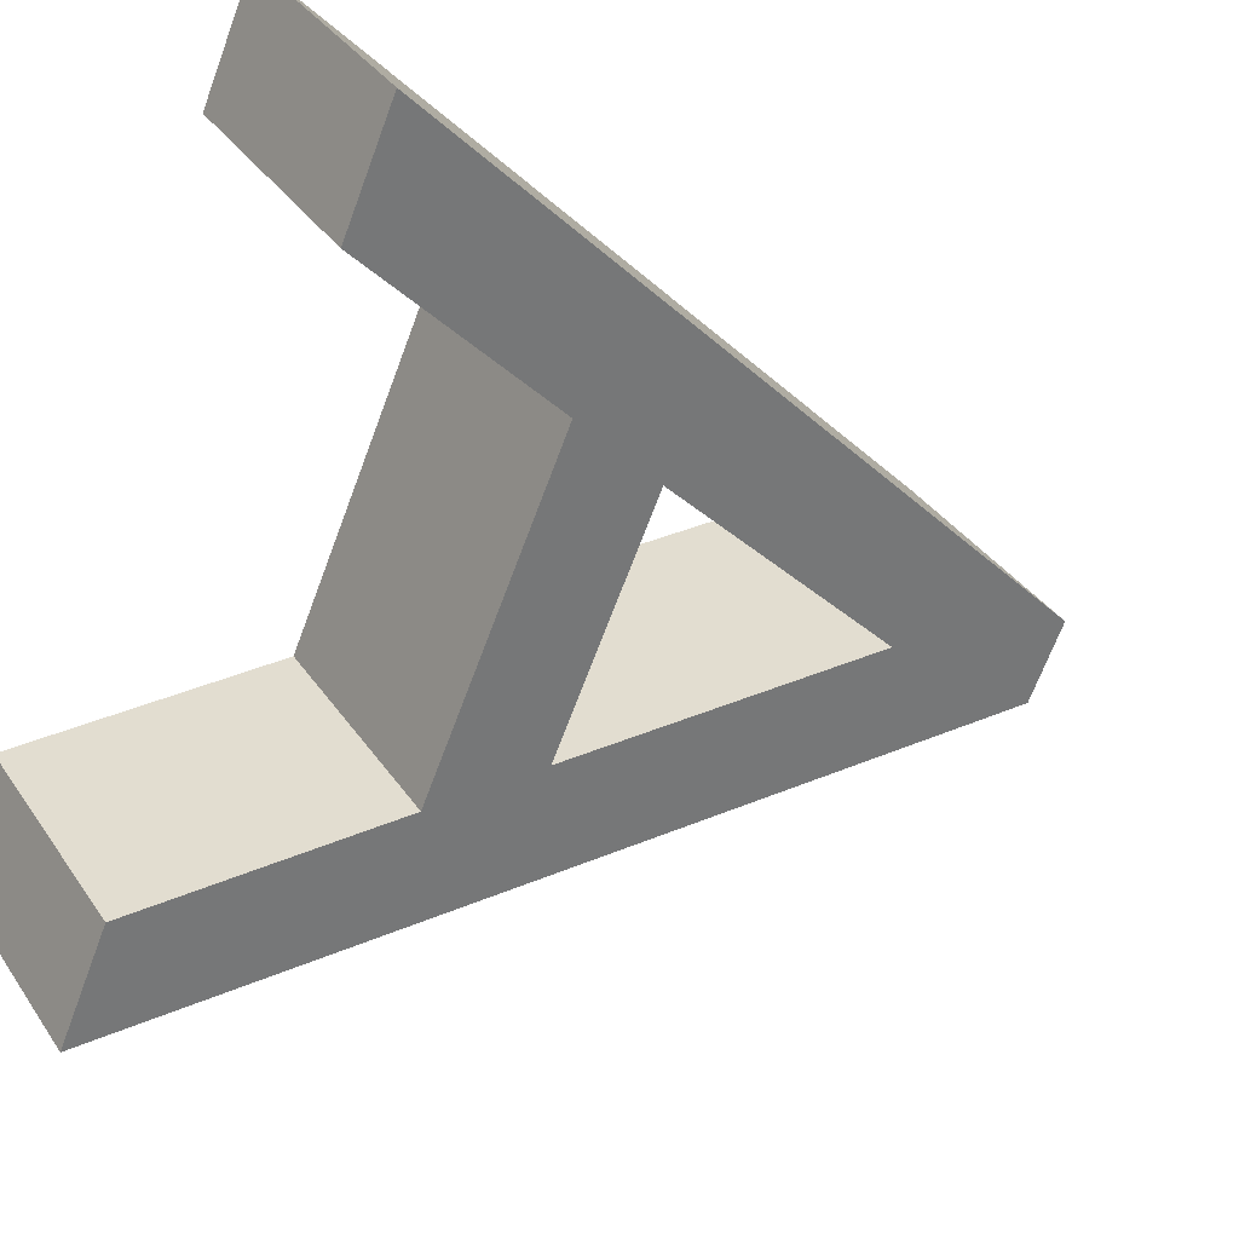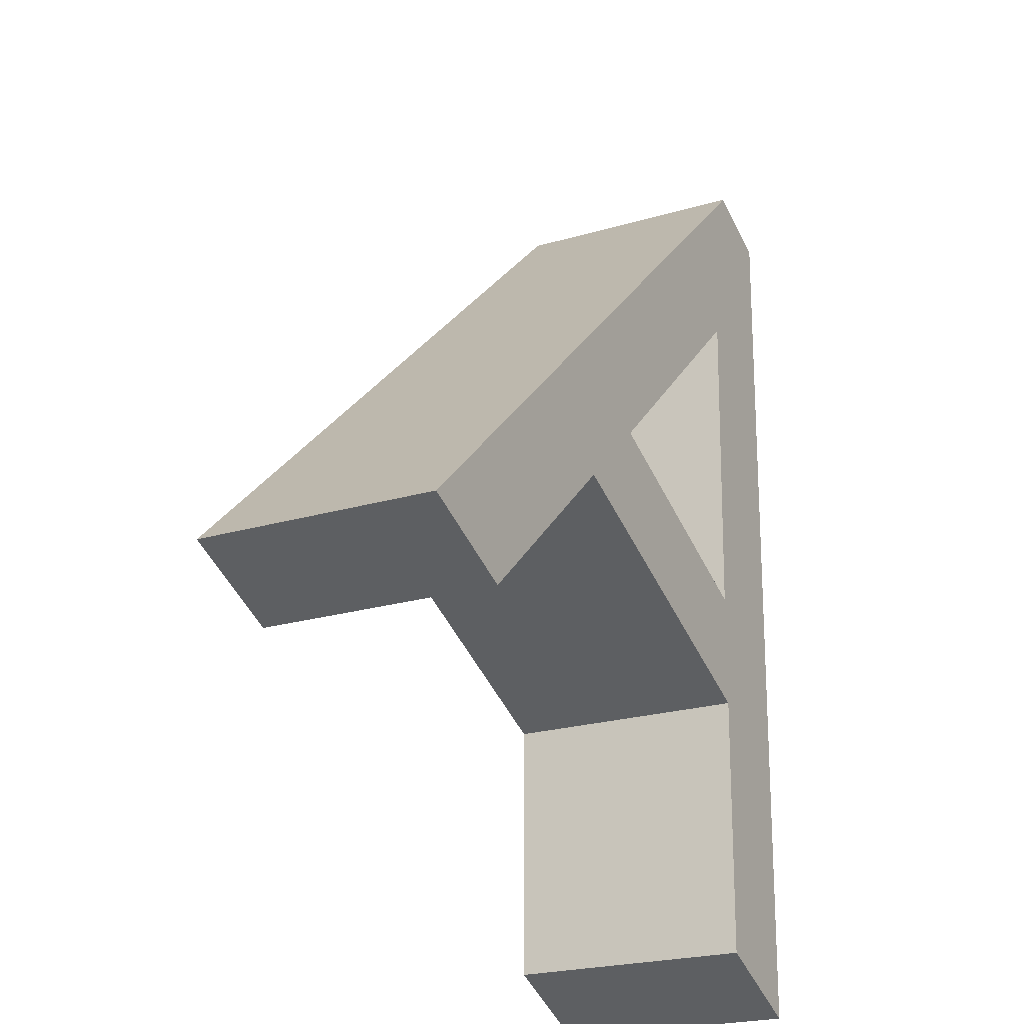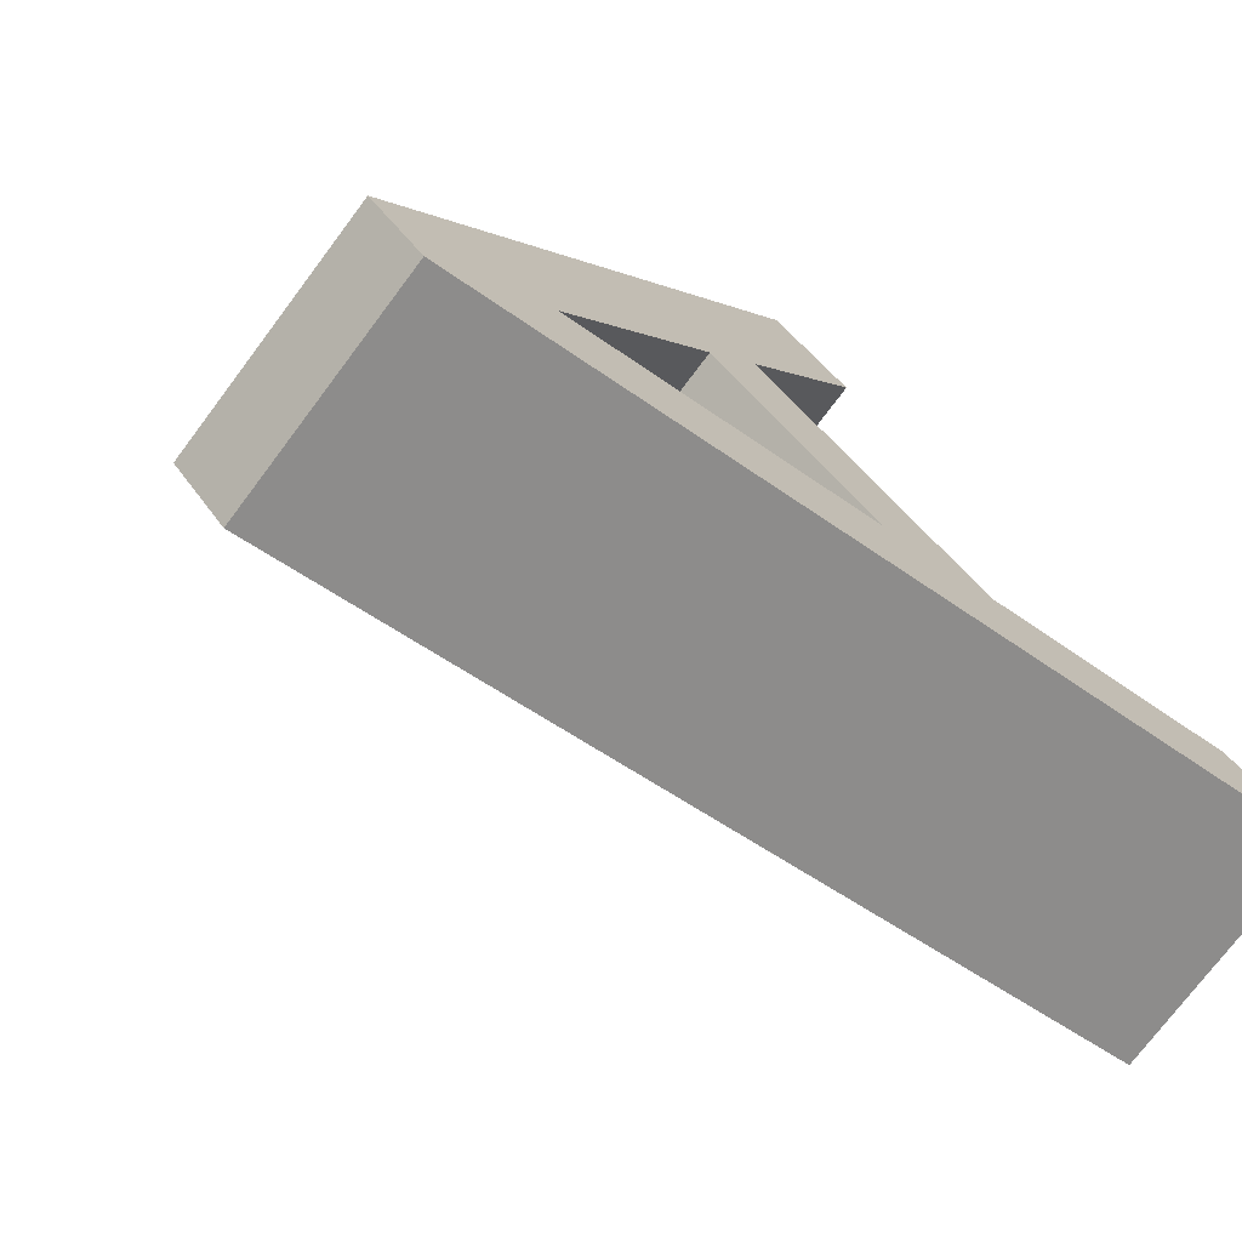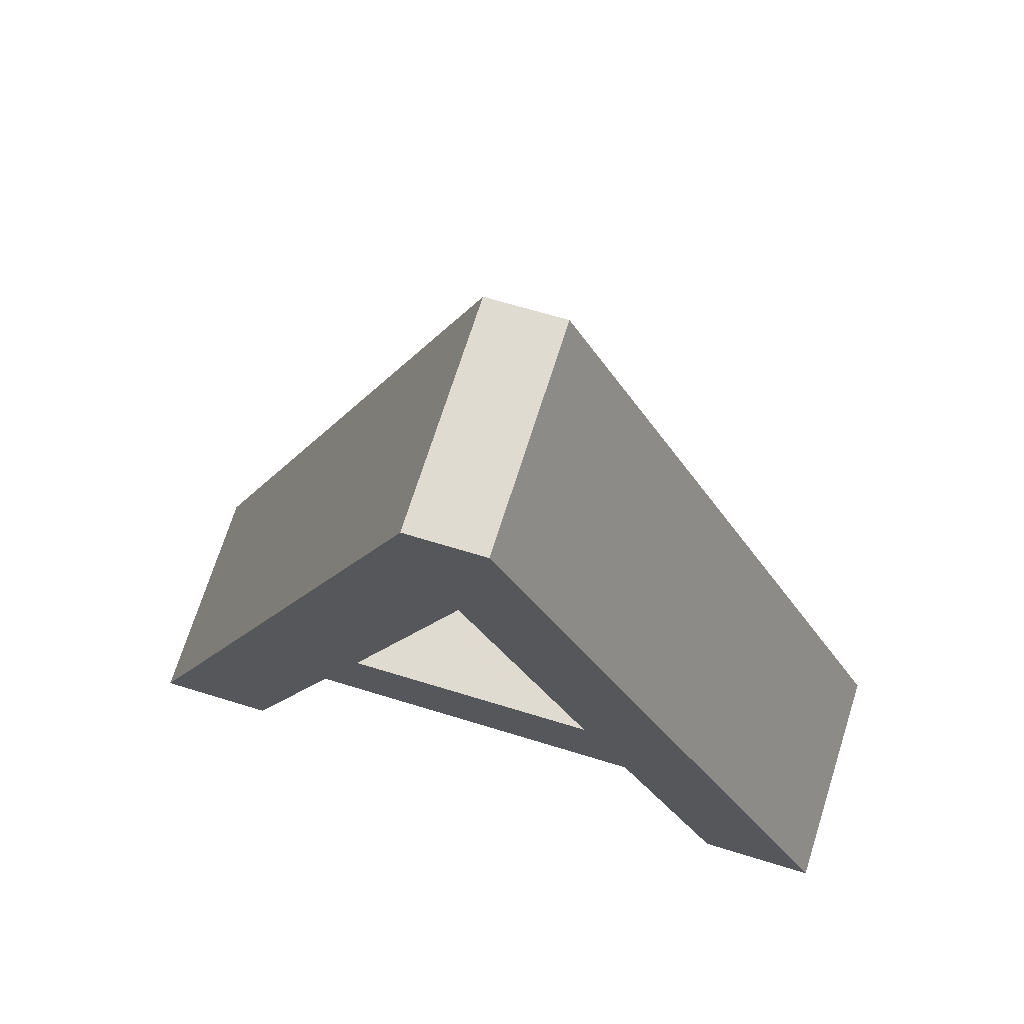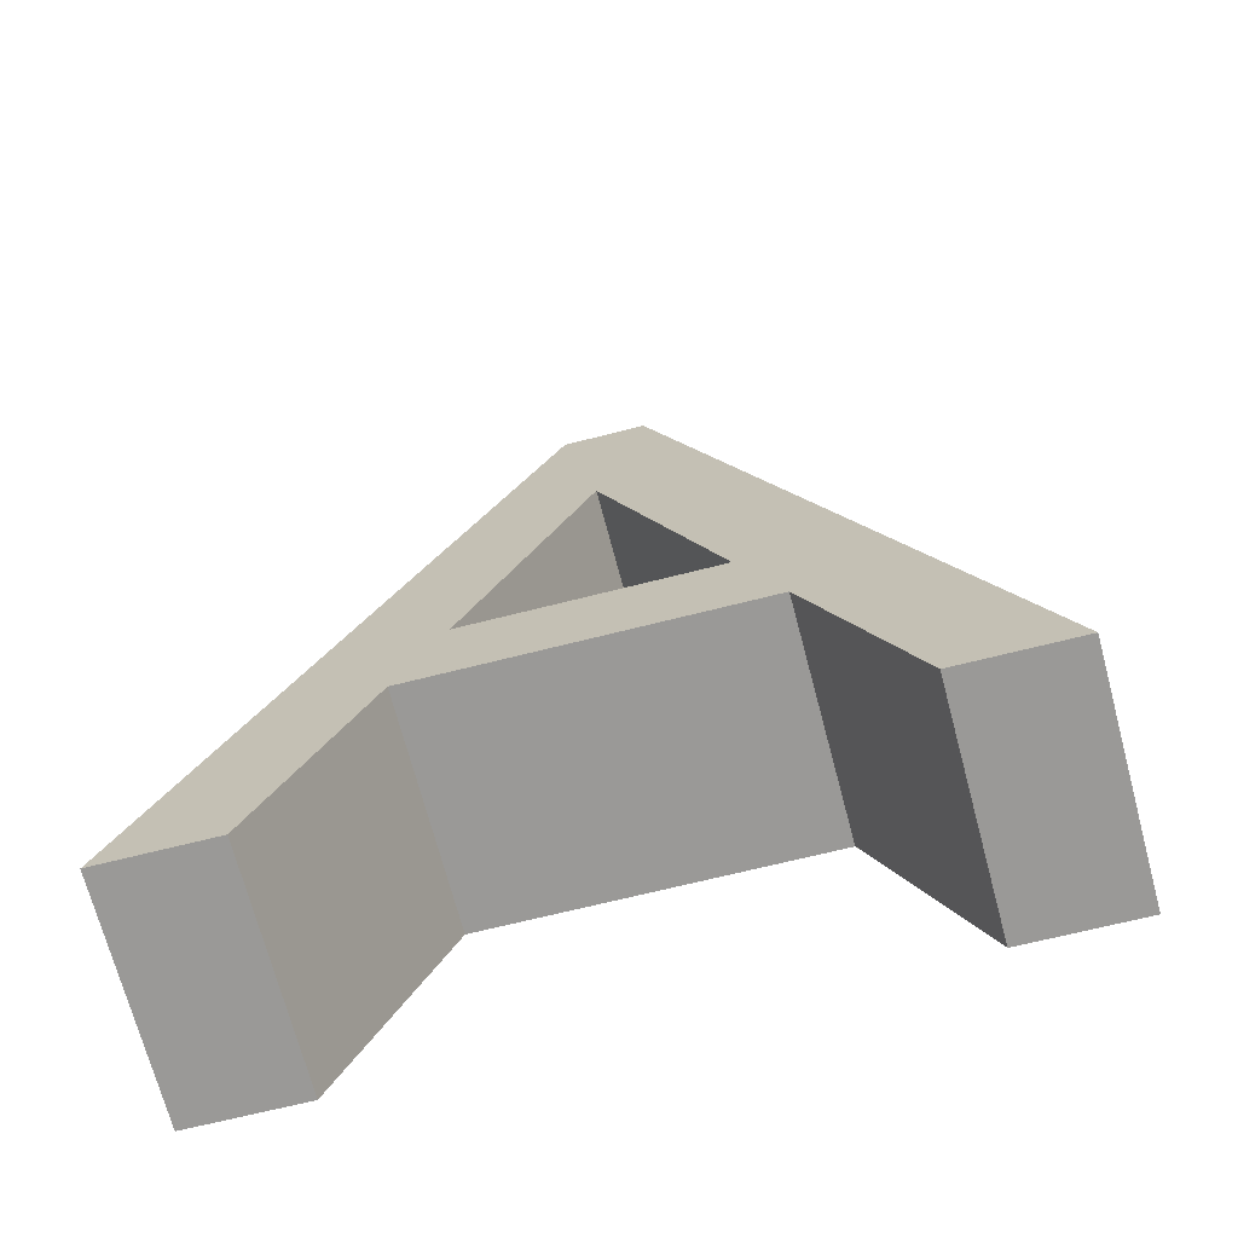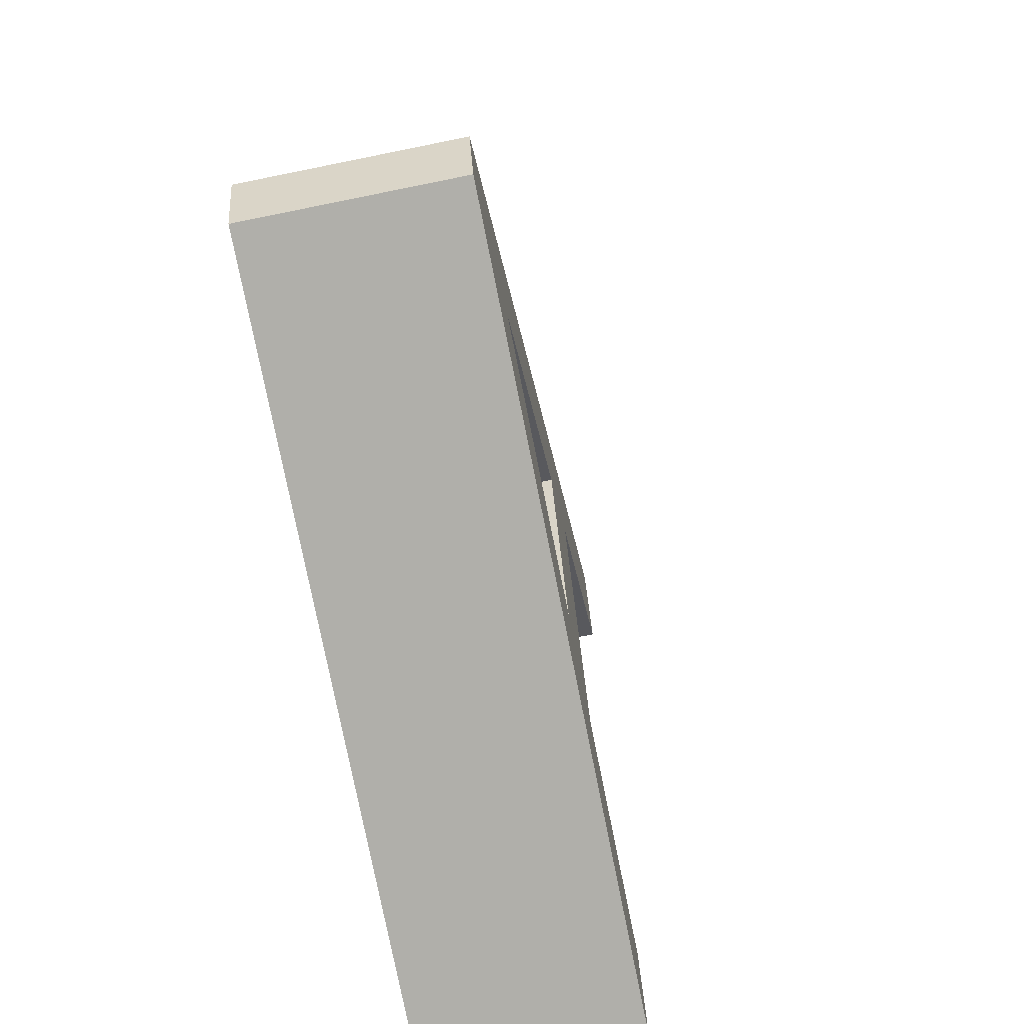
<metadata>
{"format":"obj","ext":"obj","renderer":"f3d","projection":"perspective","resolution":1024,"background":"white","views":[{"elev":-22.1,"azim":60.6,"up":"+Z"},{"elev":-46.8,"azim":-106.4,"up":"+Y"},{"elev":-7.7,"azim":-135.0,"up":"+Z"},{"elev":58.4,"azim":-23.9,"up":"+Y"},{"elev":-58.2,"azim":153.3,"up":"+Y"},{"elev":33.1,"azim":45.2,"up":"+Y"}]}
</metadata>
<code>
o Text.003
v -7.623 2.675 -20.52
v -7.407 2.668 -20.33
v -6.173 -0.1728 -19.98
v -6.486 -0.1631 -20.25
v -6.848 0.6693 -20.36
v -7.755 0.6975 -21.16
v -7.947 -0.1177 -21.55
v -8.26 -0.108 -21.82
v -7.441 2.056 -20.52
v -7.671 1.054 -20.99
v -7.007 1.034 -20.4
v -8.169 2.514 -19.91
v -7.953 2.507 -19.72
v -6.719 -0.3338 -19.37
v -7.032 -0.3241 -19.64
v -7.394 0.5083 -19.75
v -8.302 0.5365 -20.55
v -8.494 -0.2787 -20.93
v -8.807 -0.269 -21.21
v -7.987 1.895 -19.91
v -8.217 0.8934 -20.38
v -7.554 0.8728 -19.79
f 3 1 2
f 3 9 1
f 9 8 1
f 3 11 9
f 10 8 9
f 3 5 11
f 5 10 11
f 5 6 10
f 6 8 10
f 3 4 5
f 7 8 6
f 14 13 12
f 14 12 20
f 20 12 19
f 14 20 22
f 21 20 19
f 14 22 16
f 16 22 21
f 16 21 17
f 17 21 19
f 14 16 15
f 18 17 19
f 3 2 13 14
f 2 1 12 13
f 1 8 19 12
f 9 11 22 20
f 10 9 20 21
f 11 10 21 22
f 6 5 16 17
f 4 3 14 15
f 5 4 15 16
f 7 6 17 18
f 8 7 18 19

</code>
